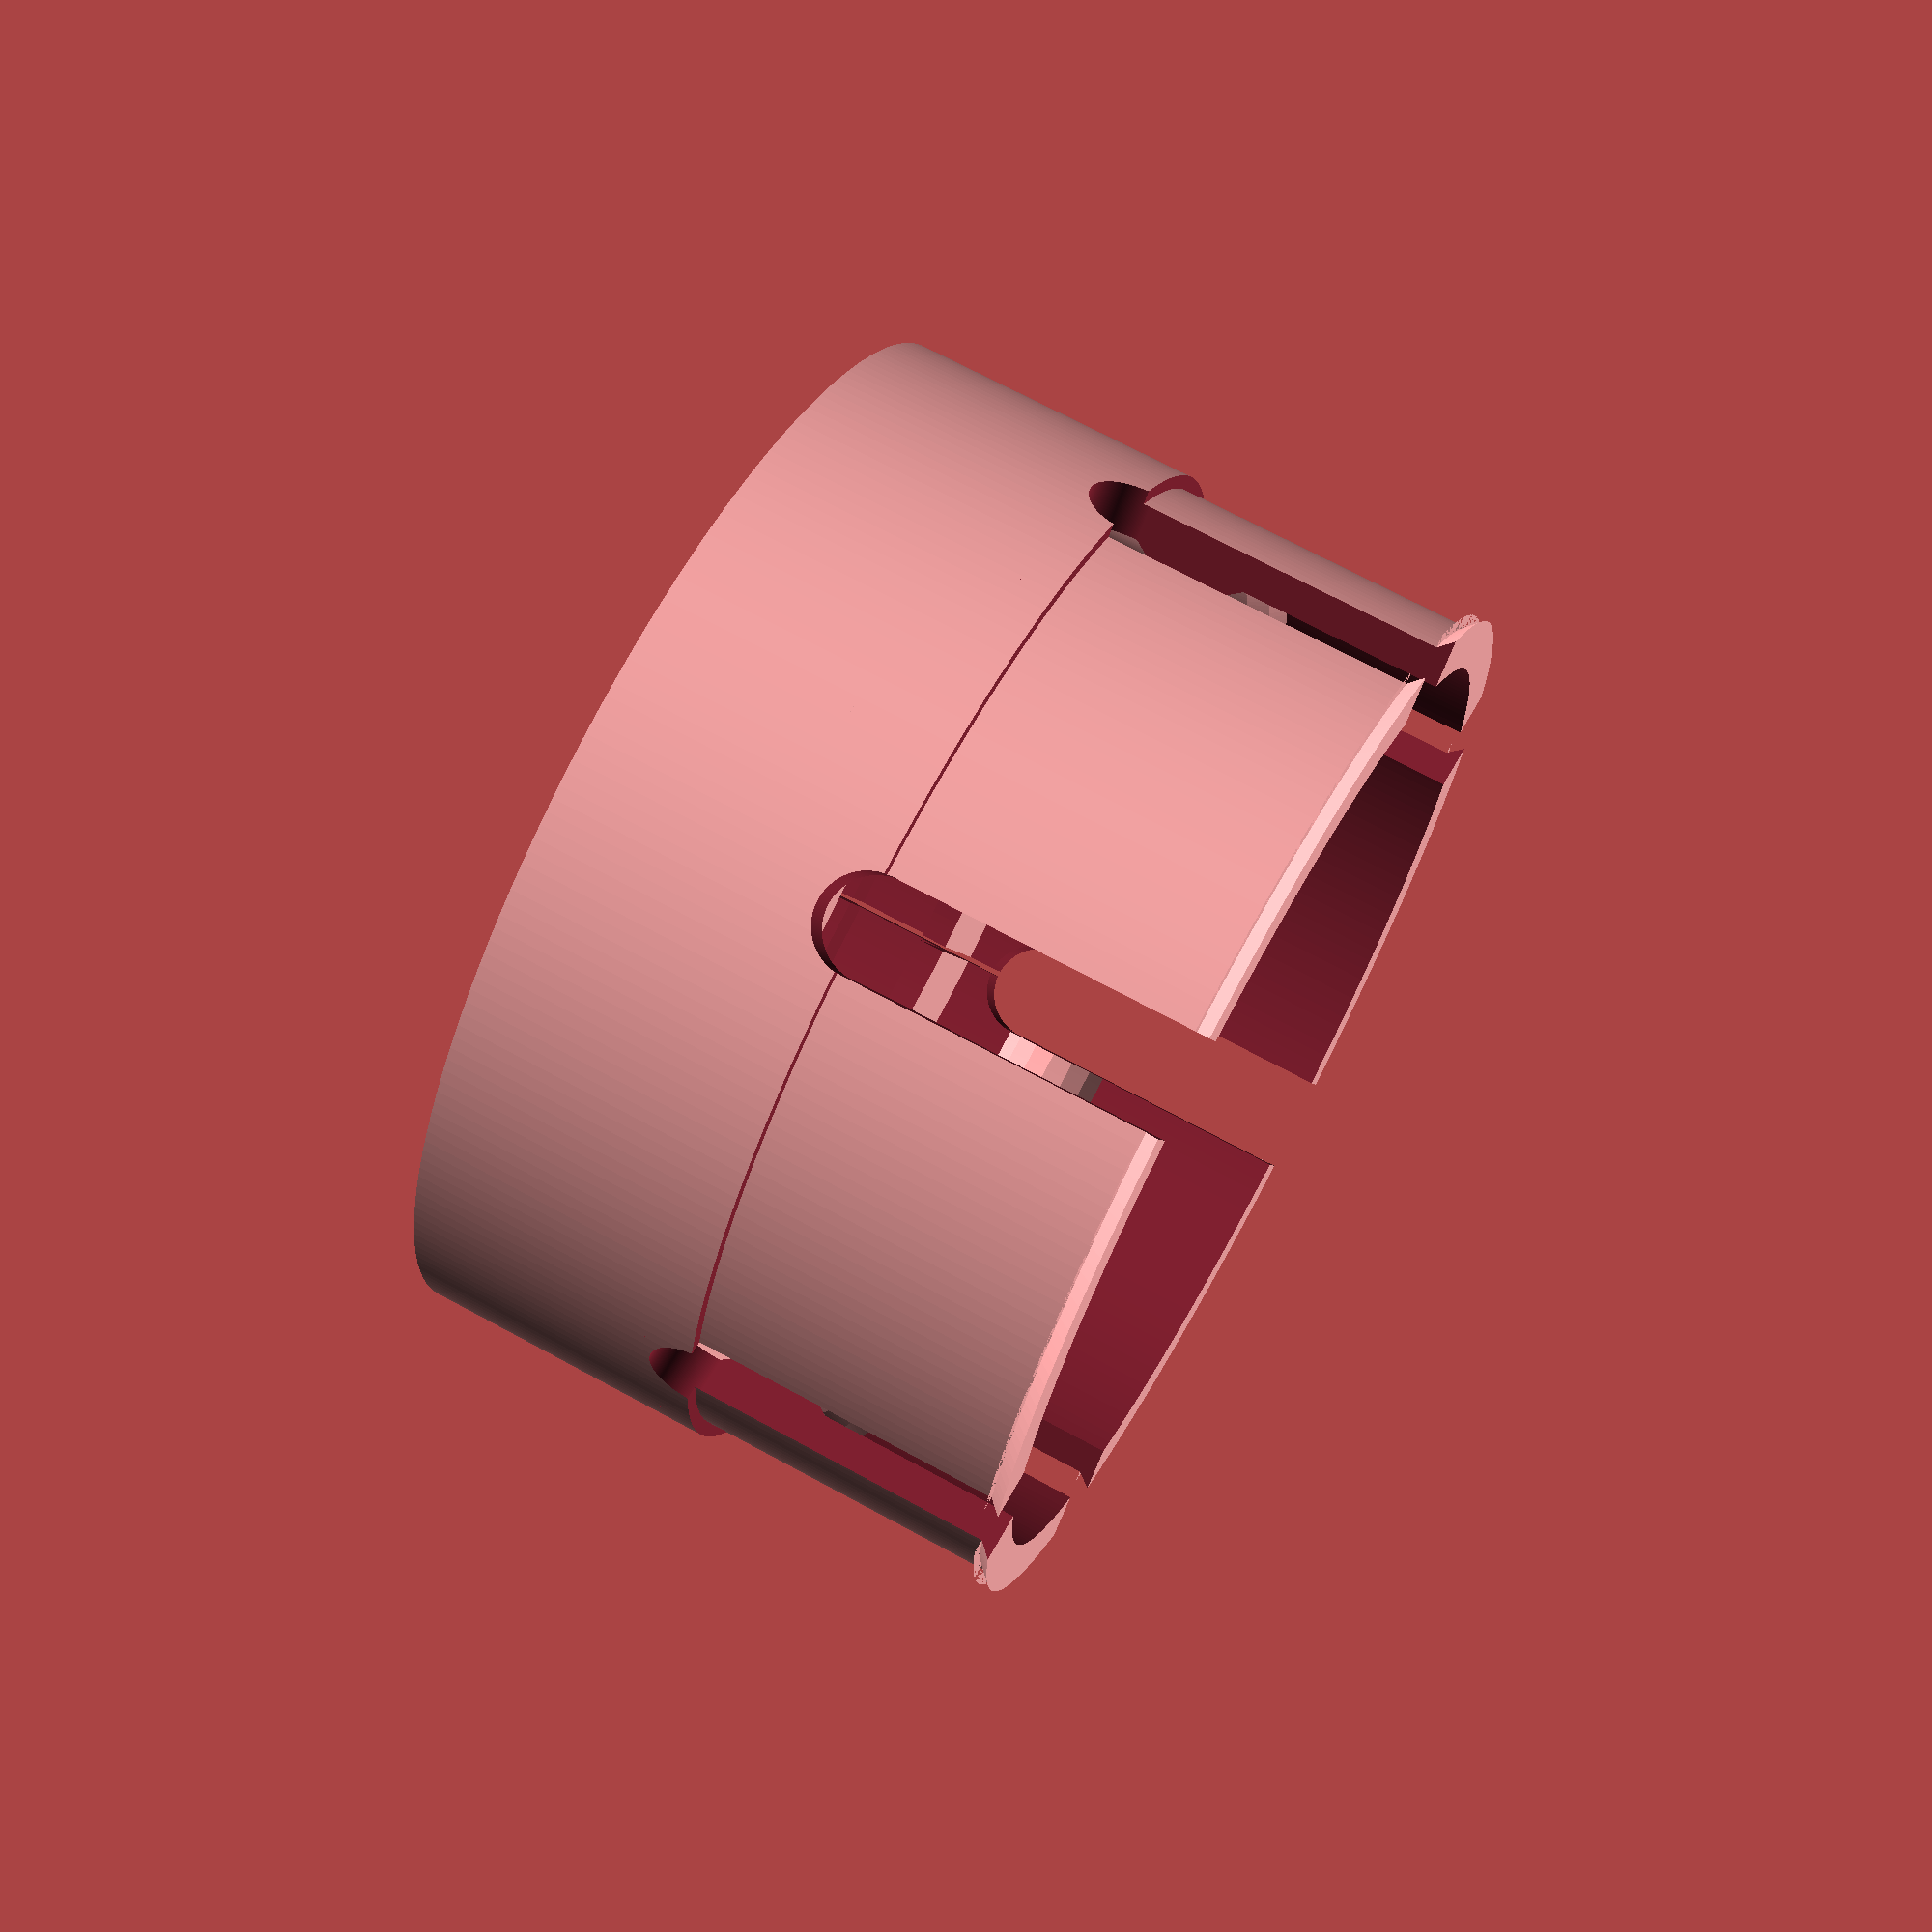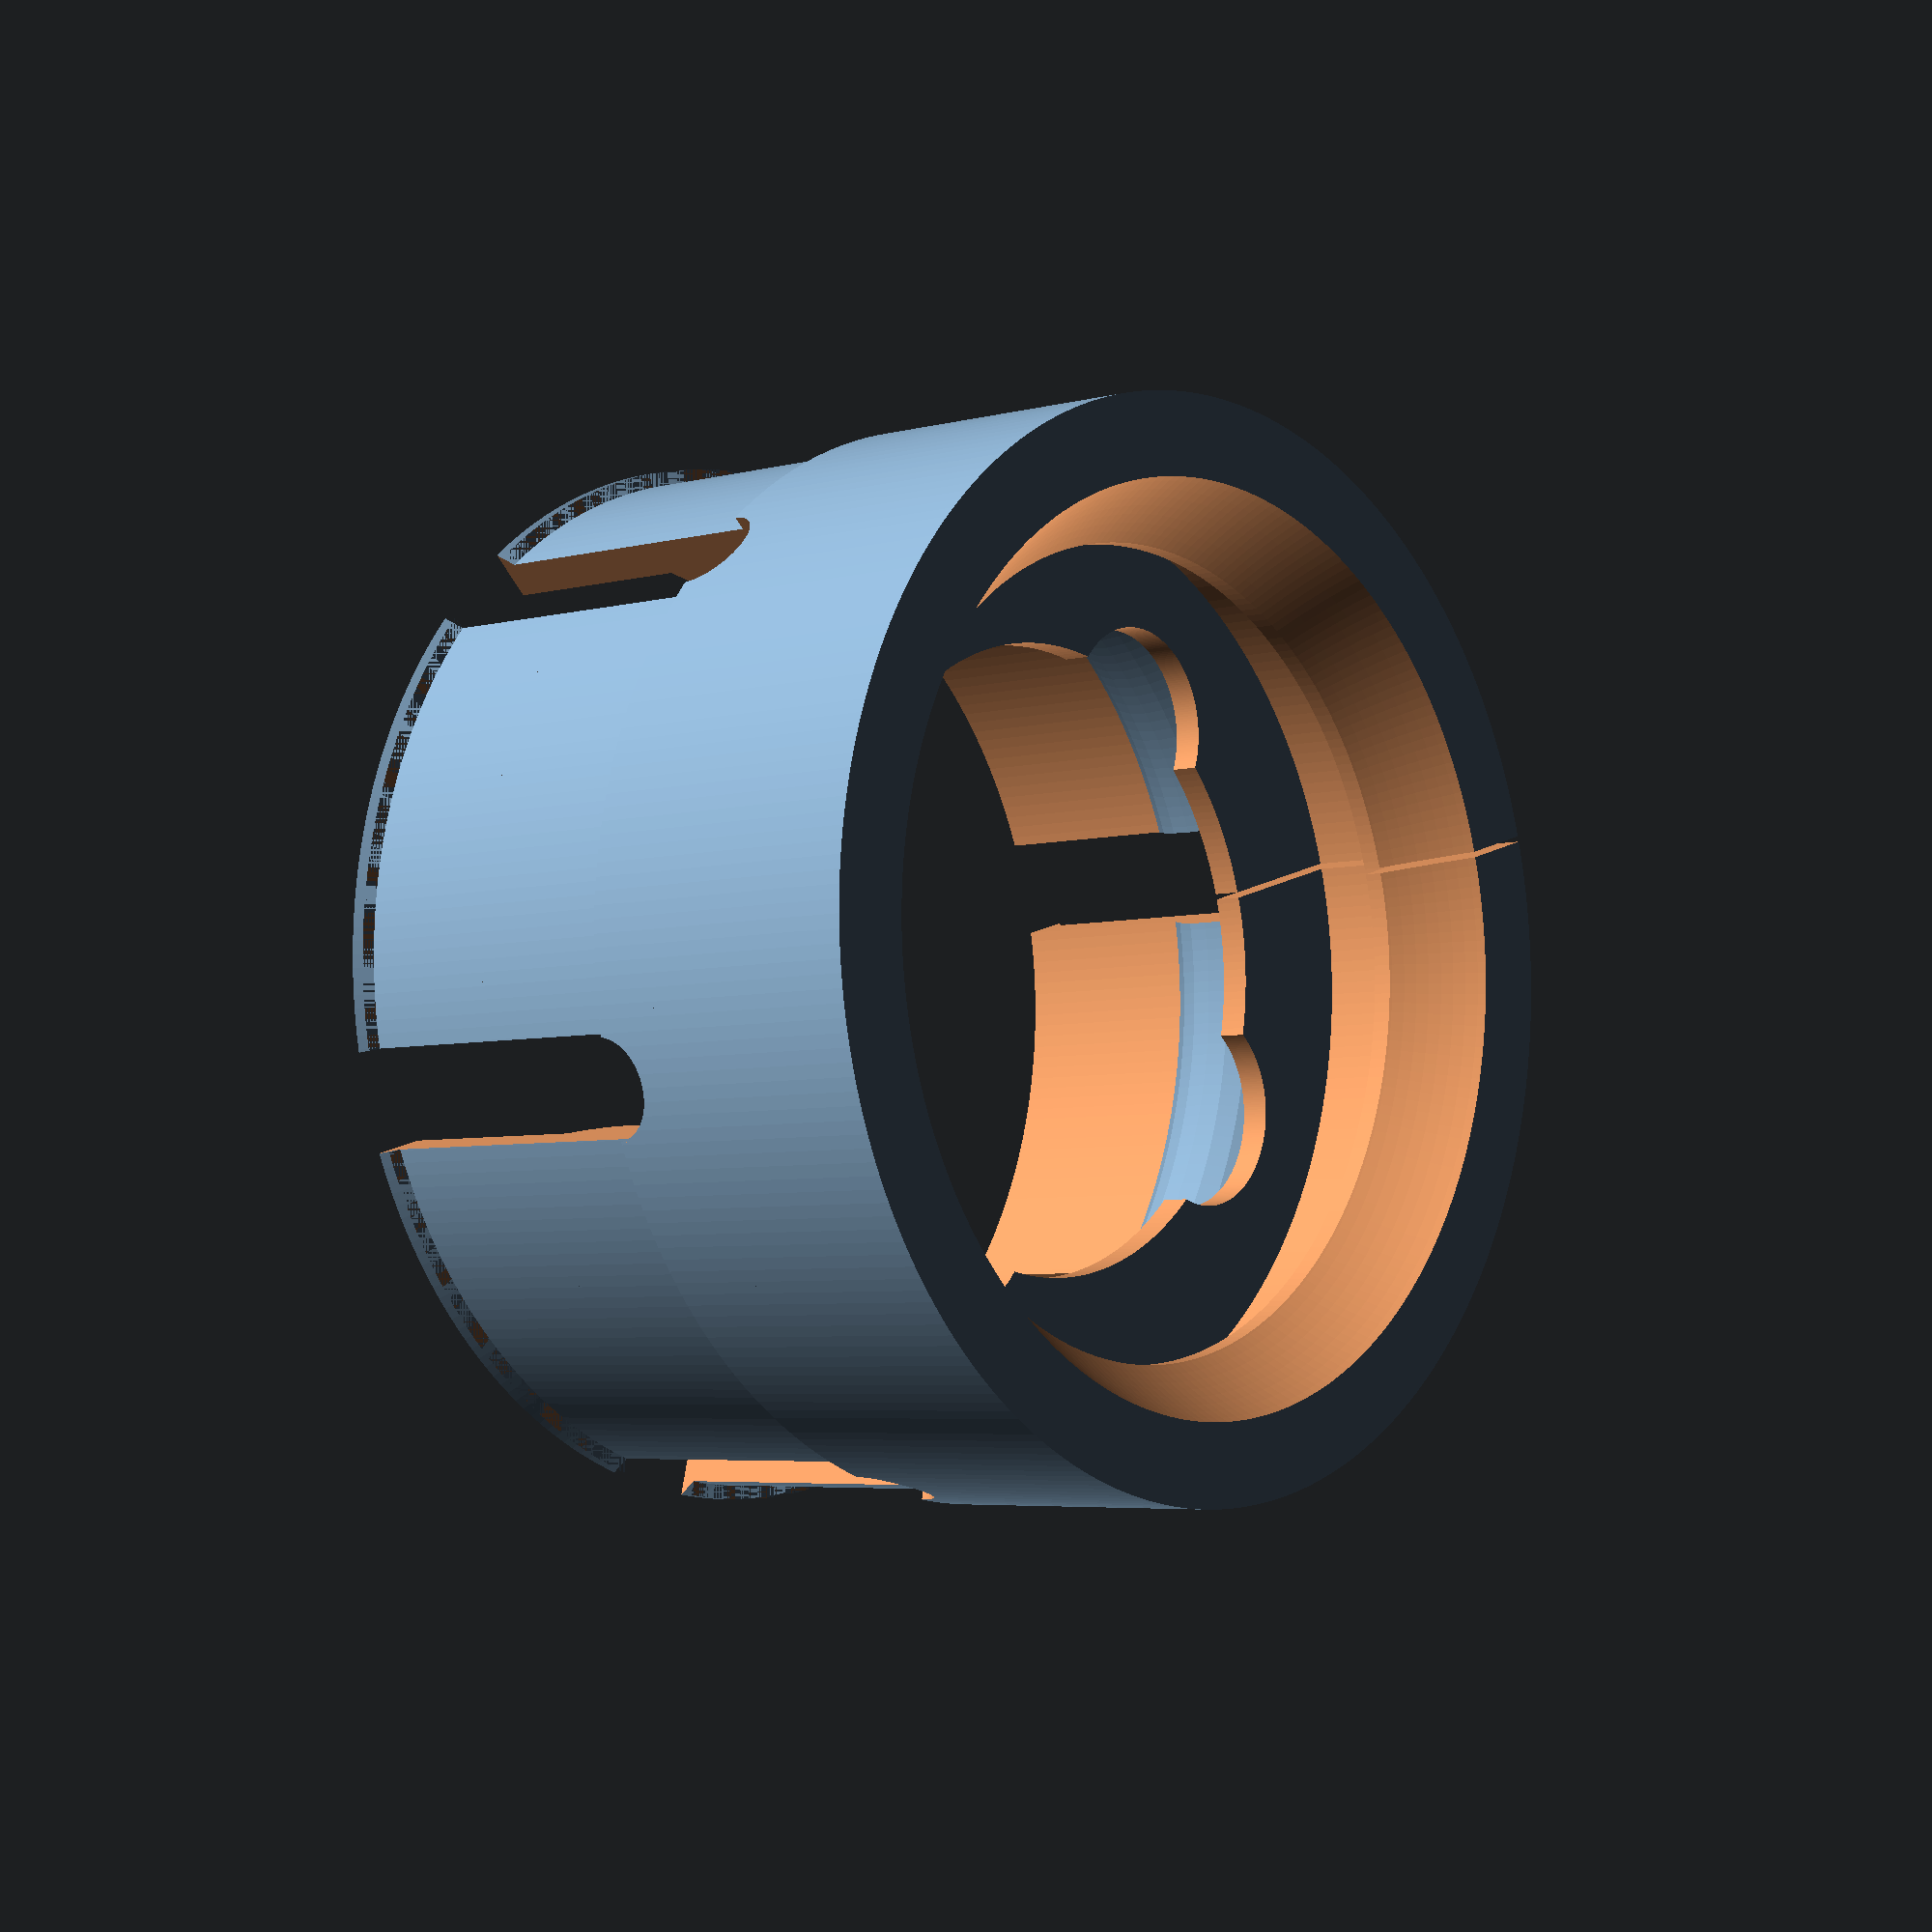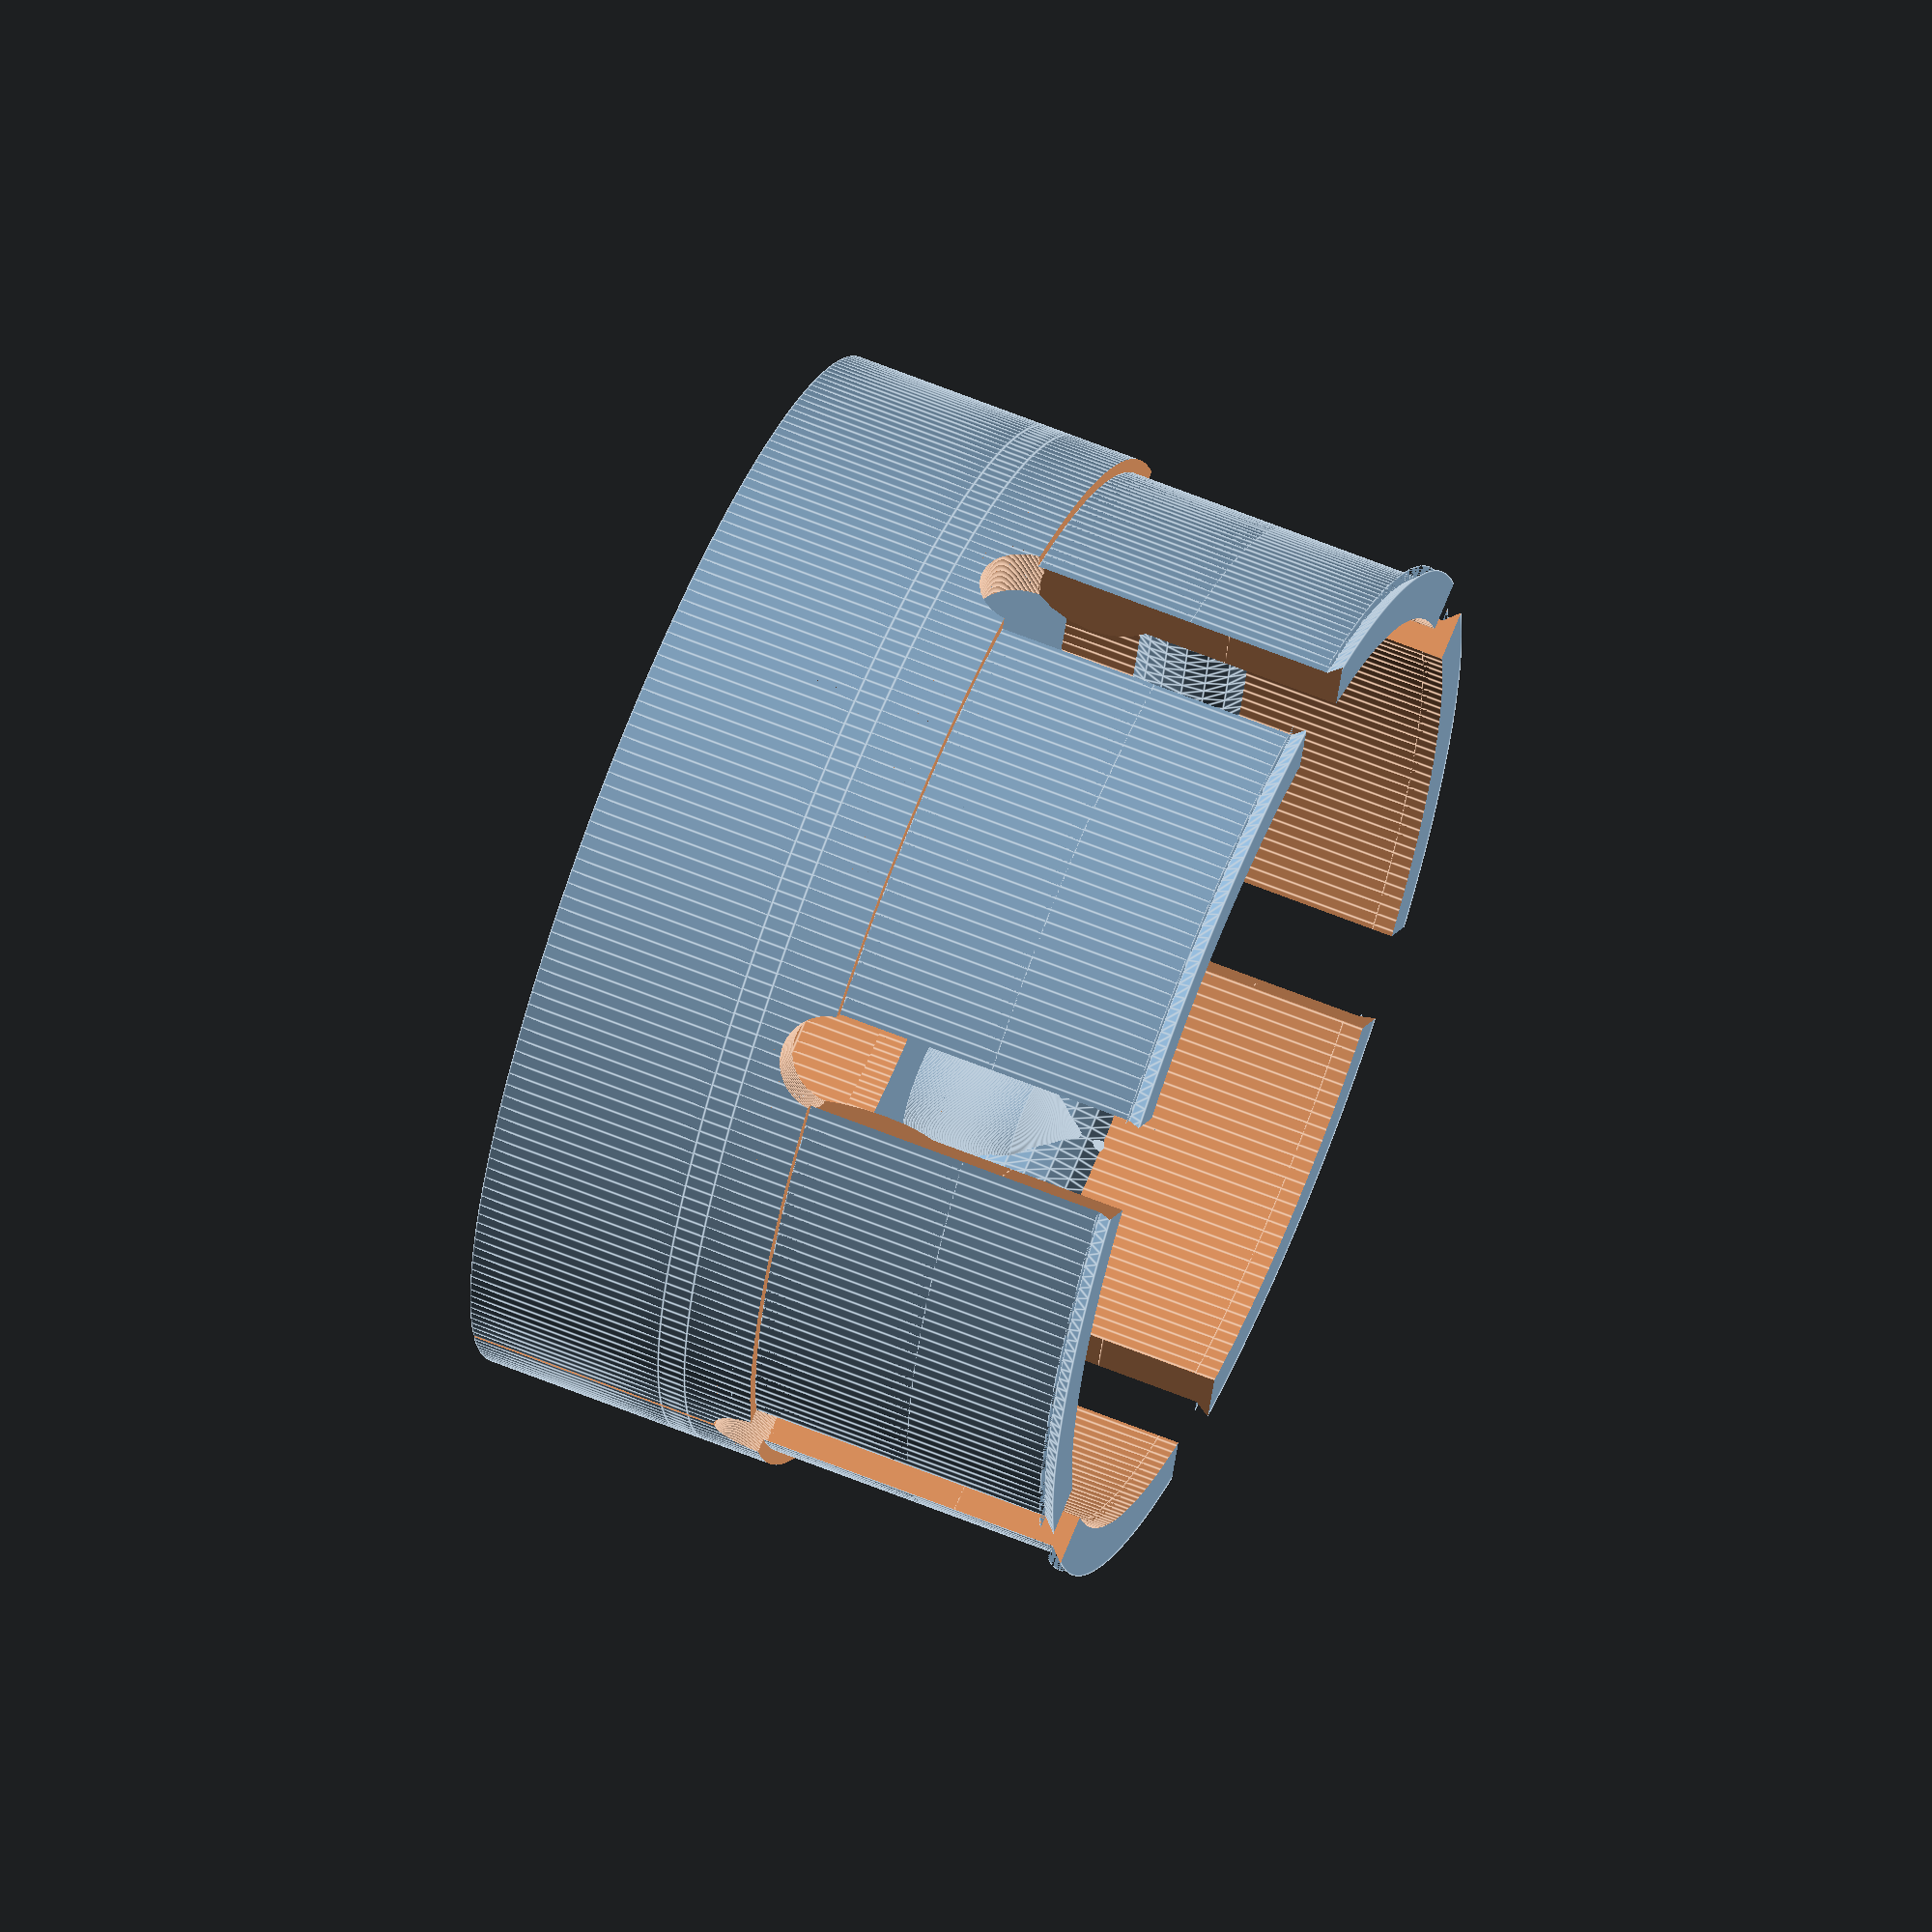
<openscad>
/*
 * eQ-3-RAV-adapter.scad: eQ-3 Thermostat / DANFOSS RAV Adapter
 * Copyright 2019 Peter Senna Tschudin <peter.senna@gmail.com>
 * Licensed under the terms of GNU General Public License v2.0 only
 */

$fn = 256;

eQ3_h = 7.15;

/*
 * interface_h is an important number. On my valves this was adjusted to
 * match the distance between the eQ-3 motor and the valve pin. A value
 * smaller than 1mm would mean that the eQ-3 would not be capable of
 * fully opening the valve.
 */
interface_h = 1;

RAV_h = 13.5;
//translate([0,0,7.15 + 1/2]) cylinder(d=25,h=1,center=true);
module eQ3 (side_cut=0.2) {
    translate([0,0,eQ3_h/2]) rotate([180,0,0]) difference() {
        cylinder(d=37.6, h=eQ3_h, center=true);
        cylinder(d=28, h=eQ3_h+1, center=true);
        translate([0,0,12]) sphere(d=36);
        translate([0,0,-2]) cylinder(d=32.5, h=4.05, center=true);
        translate([0,10,0]) cube([side_cut,20,20], center=true);
    }
}

module interface (side_cut=0.2) {
    translate([0,0,eQ3_h + interface_h/2]) rotate([180,0,0]) difference() {
        cylinder(d=37.6, h=interface_h, center=true);
        cylinder(d=22, h=interface_h+1, center=true);
        translate([-7,-7,0]) cylinder(d=7, h=2, center=true);
        translate([7,7,0]) cylinder(d=7, h=2, center=true);
        translate([-7,7,0]) cylinder(d=7, h=2, center=true);
        translate([7,-7,0]) cylinder(d=7, h=2, center=true);
        translate([0,10,0]) cube([side_cut,20,20], center=true);
    }
}

module RAV_vane() {
        difference() {
            union() {
                cylinder(d=4, h=4,center=true);
                translate([0,0,-3.5]) cylinder(d2=4, d1=0.5, h=3,center=true);
            }
            translate([2,-2,0]) rotate(45) cube([6,6,10],center=true);
        }
}

module RAV(side_cut=0.2) {
    translate([0,0,eQ3_h + interface_h + RAV_h/2]) rotate([180,0,0]) {
        
        difference() {
            cylinder(d=37.6, h=RAV_h, center=true);
            cylinder(d=34, h=15, center=true);
            
            for (i=[0:60:180]) {
                translate([0,0,4]) rotate([90,0,i]) cylinder(d=3.5, h=40, center=true);
                rotate(i) translate([0,0,-6]) cube([3.5,40,20],center=true);
            }
            
            translate([0,10,10]) cube([side_cut,20,20], center=true);
            translate([0,0,-1.25]) difference() {
                cylinder(d=38, h=11, center=true);
                cylinder(d=36.6, h=11, center=true);
            }
        }

        rotate (45) {
            translate([12.25,-12.25,4.75]) RAV_vane();
            translate([-12.25,12.25,4.75]) rotate(180) RAV_vane();
        }

        translate([0,0,2]) difference() {
            rotate_extrude(convexity = 10)
                translate([19.2, 0, 0])
                    circle(r = 3, $fn = 24);
            difference() {
                cylinder(d=60, h=7, center=true);
                cylinder(d=36.6, h=7.1, center=true);
            }
            for (i=[0:60:180])
                rotate(i) translate([0,0,-6]) cube([3.5,40,20],center=true);
        }
        dent_h = 0.5;
        translate([0,0,(RAV_h+dent_h)/-2]) difference() {
            cylinder(d2=36.6, d1=37.6, h=dent_h, center=true);
            cylinder(d=34, h=1, center=true);
            for (i=[0:60:180])
                rotate(i) translate([0,0,-6]) cube([3.5,40,20],center=true);
        }
    }
}

eQ3();
interface();
RAV();

</openscad>
<views>
elev=290.7 azim=340.7 roll=298.7 proj=p view=solid
elev=184.9 azim=286.1 roll=49.2 proj=p view=wireframe
elev=117.2 azim=259.3 roll=247.5 proj=o view=edges
</views>
